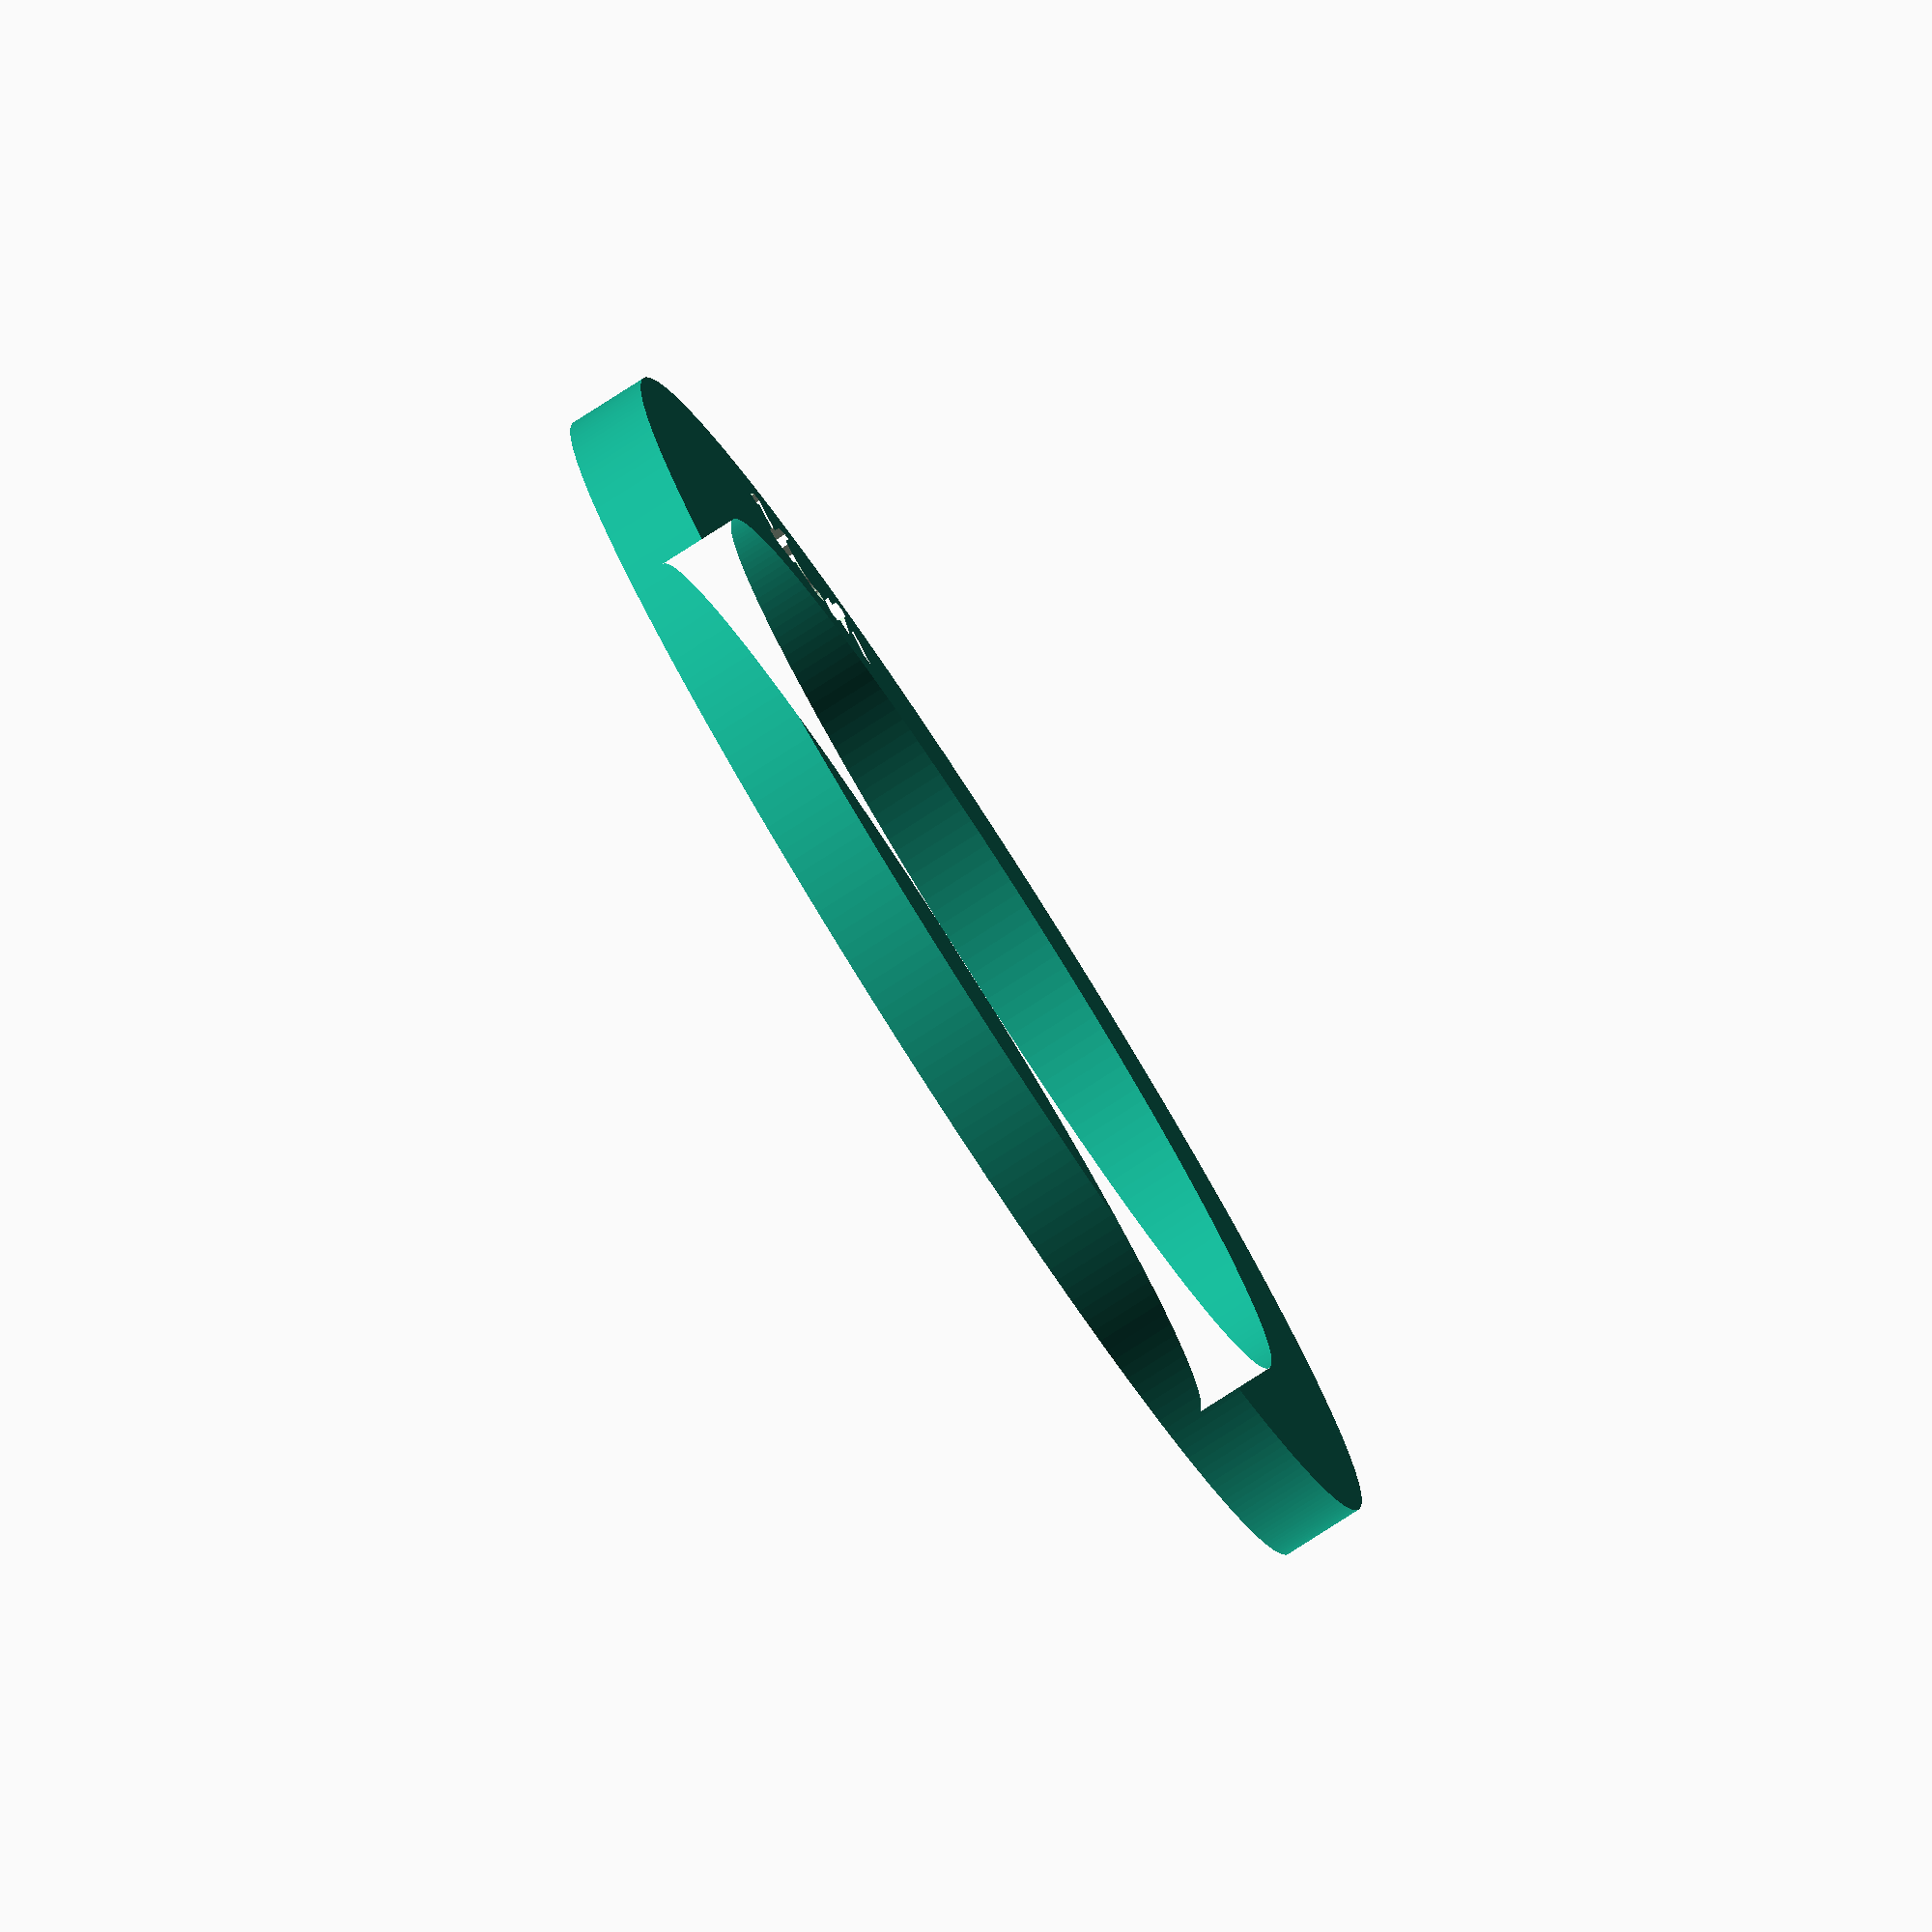
<openscad>
$fa = 1;
$fs = 1.75 / 2;

// Diameter of the rolling pin
pin_diam = 30;
// Desired height of thing being rolld
roll_height = 10;

// Thickness of the disk
thickness = 5;
// Depth of the embossed text
text_depth = 1;
// Size of the text
text_size = (roll_height < 10) ? 3 : 5;

difference() {
    linear_extrude(height = thickness) {
        difference() {
            circle(r = pin_diam + roll_height);
            circle(r = pin_diam);
        }
    }

    translate([0, pin_diam + roll_height / 2, thickness - text_depth])
    linear_extrude(height = thickness) {
        text(
            text = str(roll_height / 10, "CM"),
            size = text_size,
            font = "Lato:style=Bold",
            halign = "center",
            valign = "center"
        );
    }
}

</openscad>
<views>
elev=261.1 azim=142.0 roll=237.4 proj=o view=wireframe
</views>
